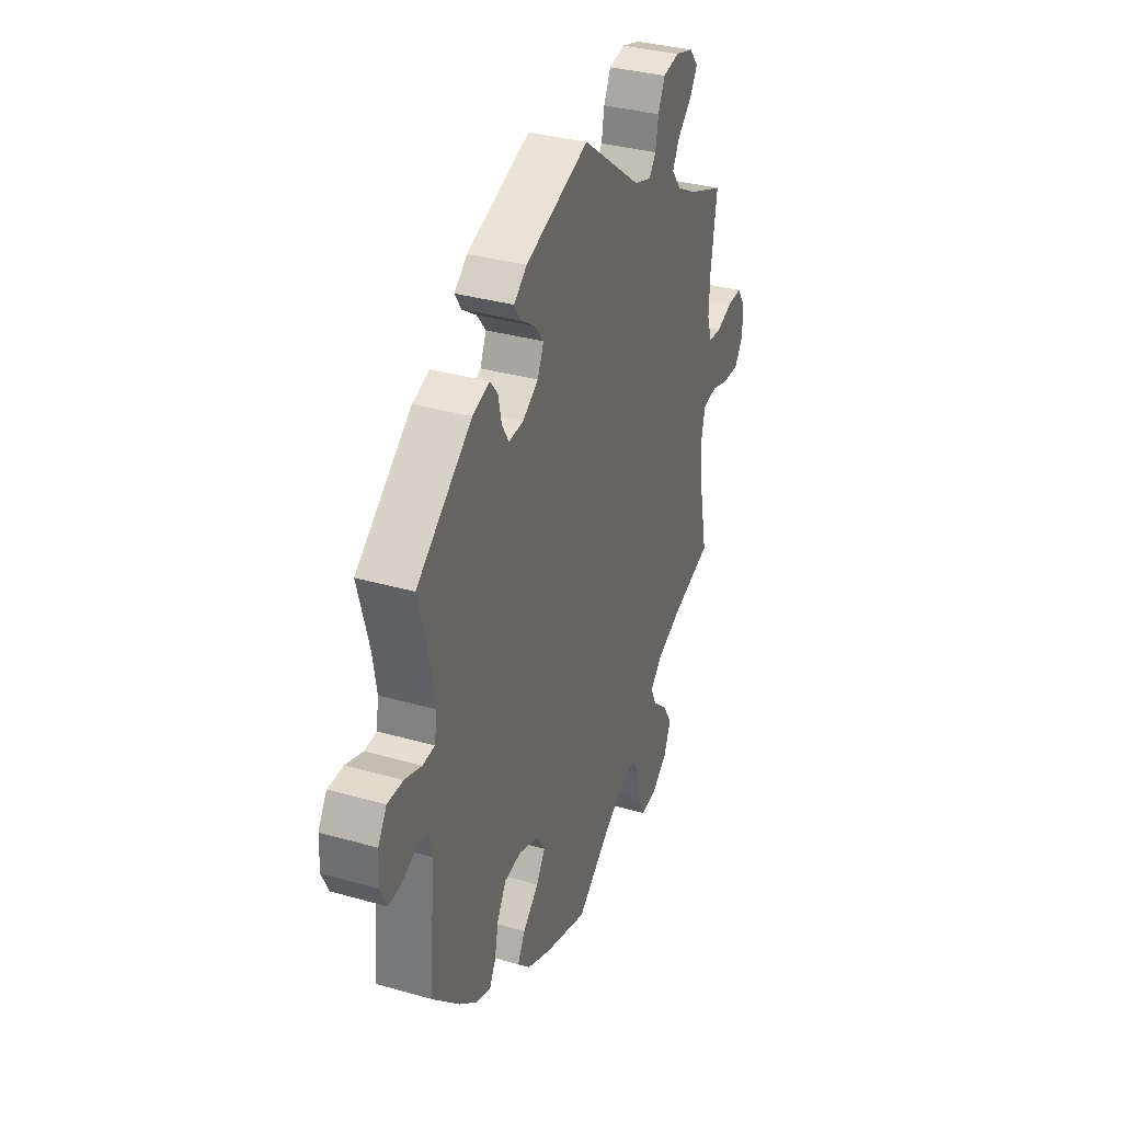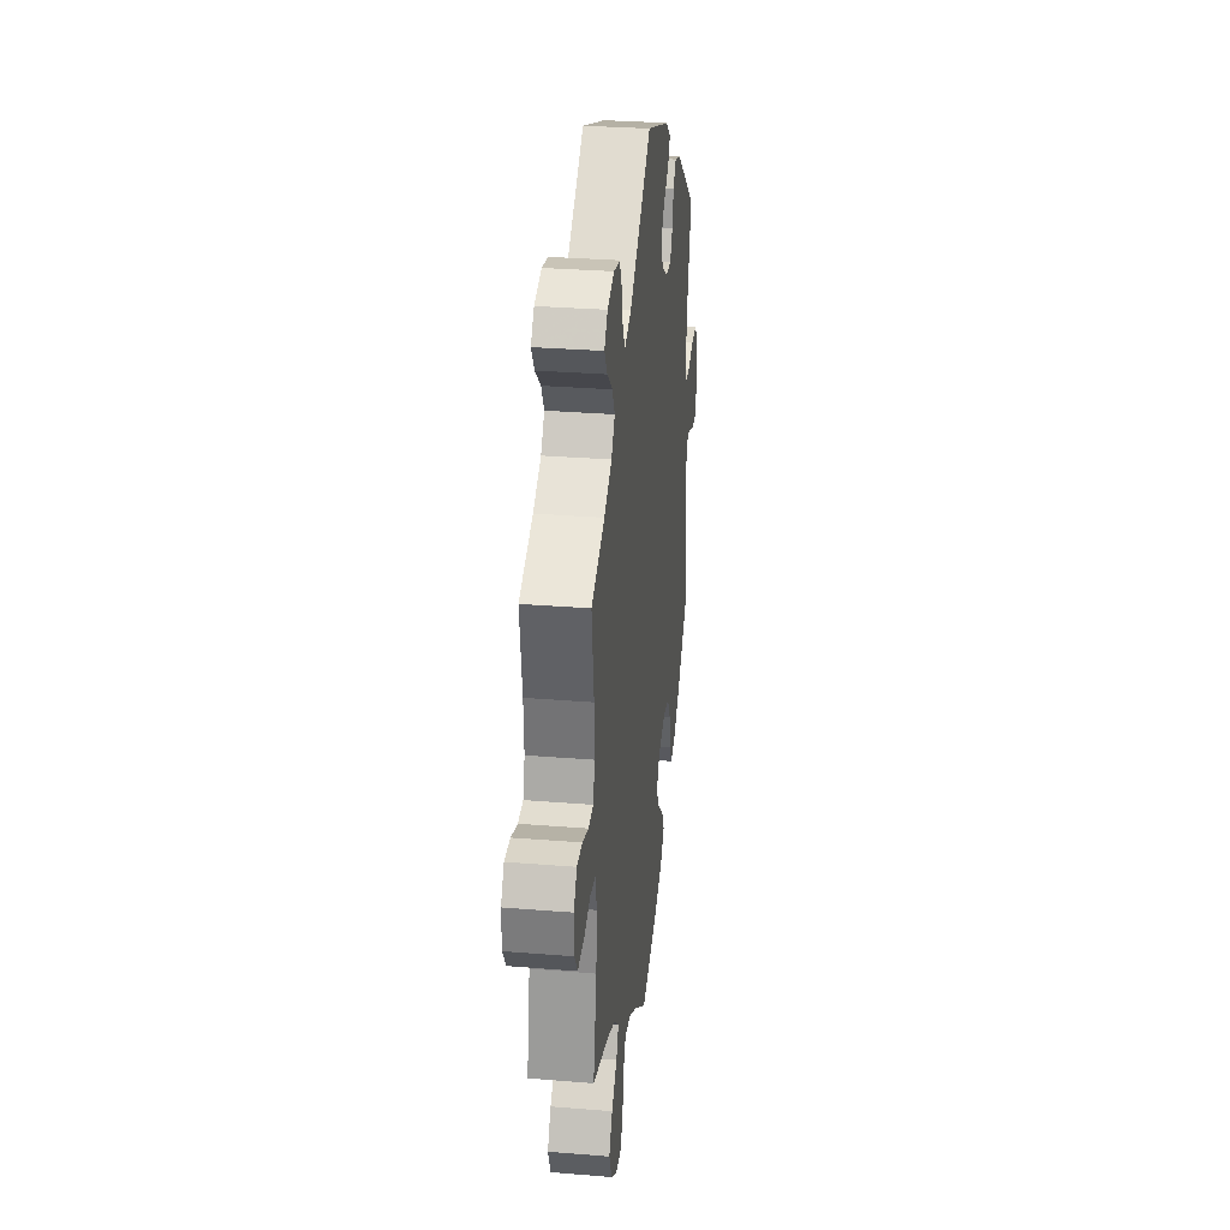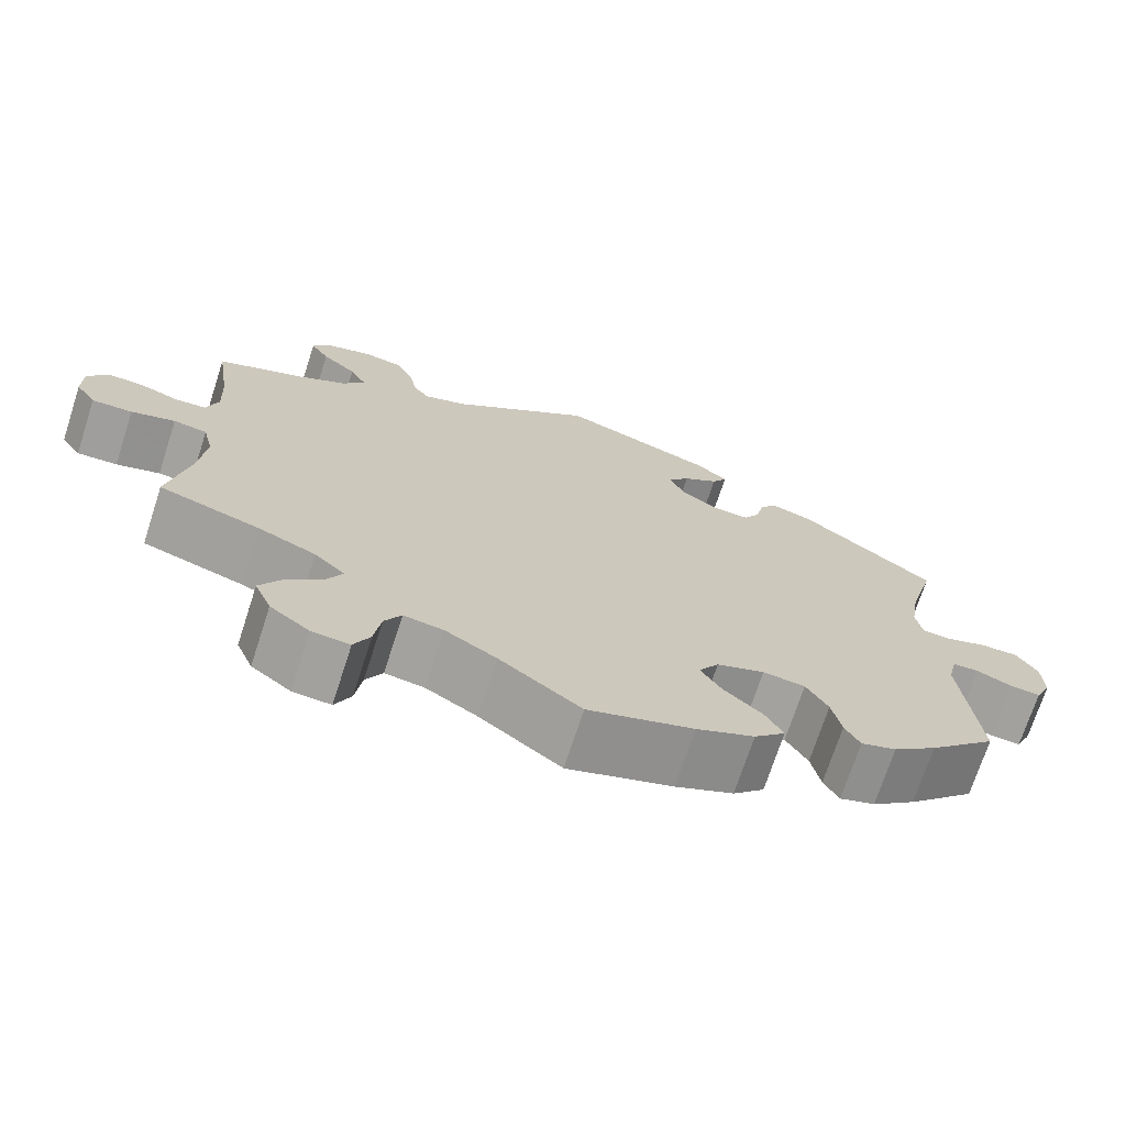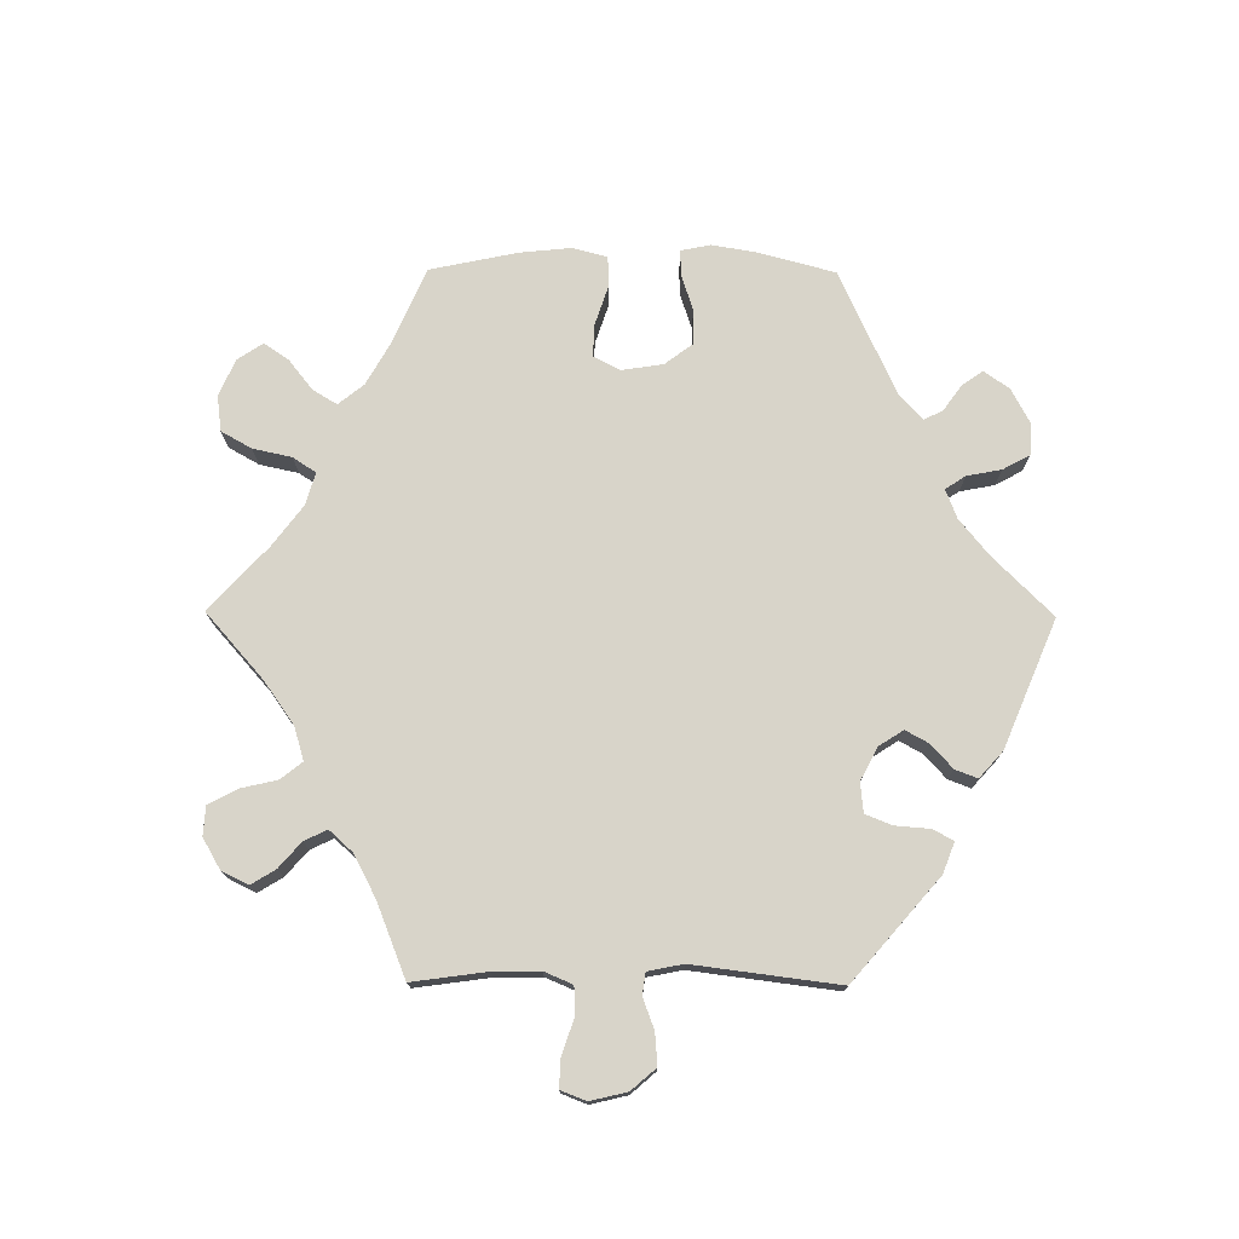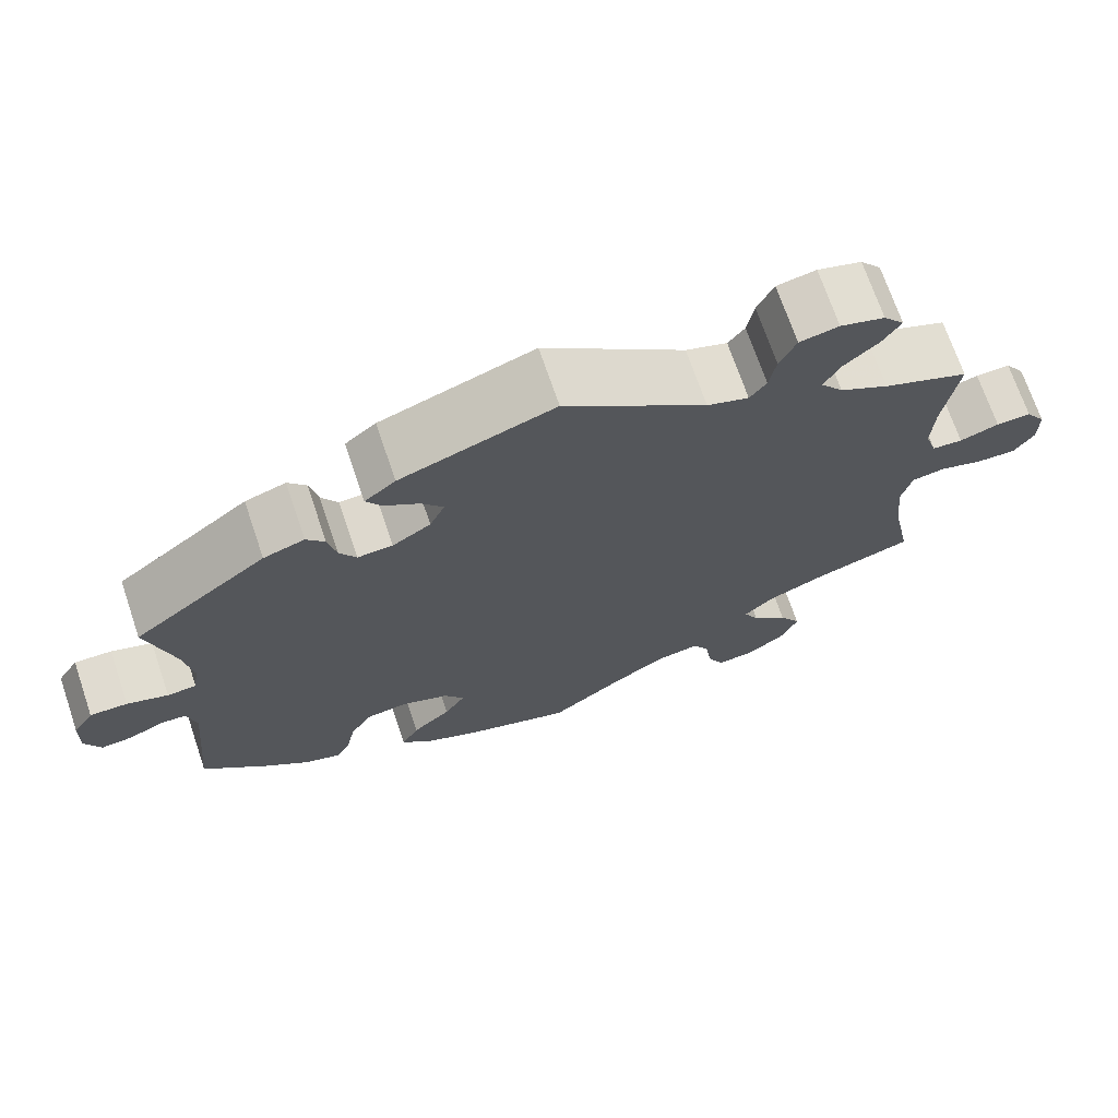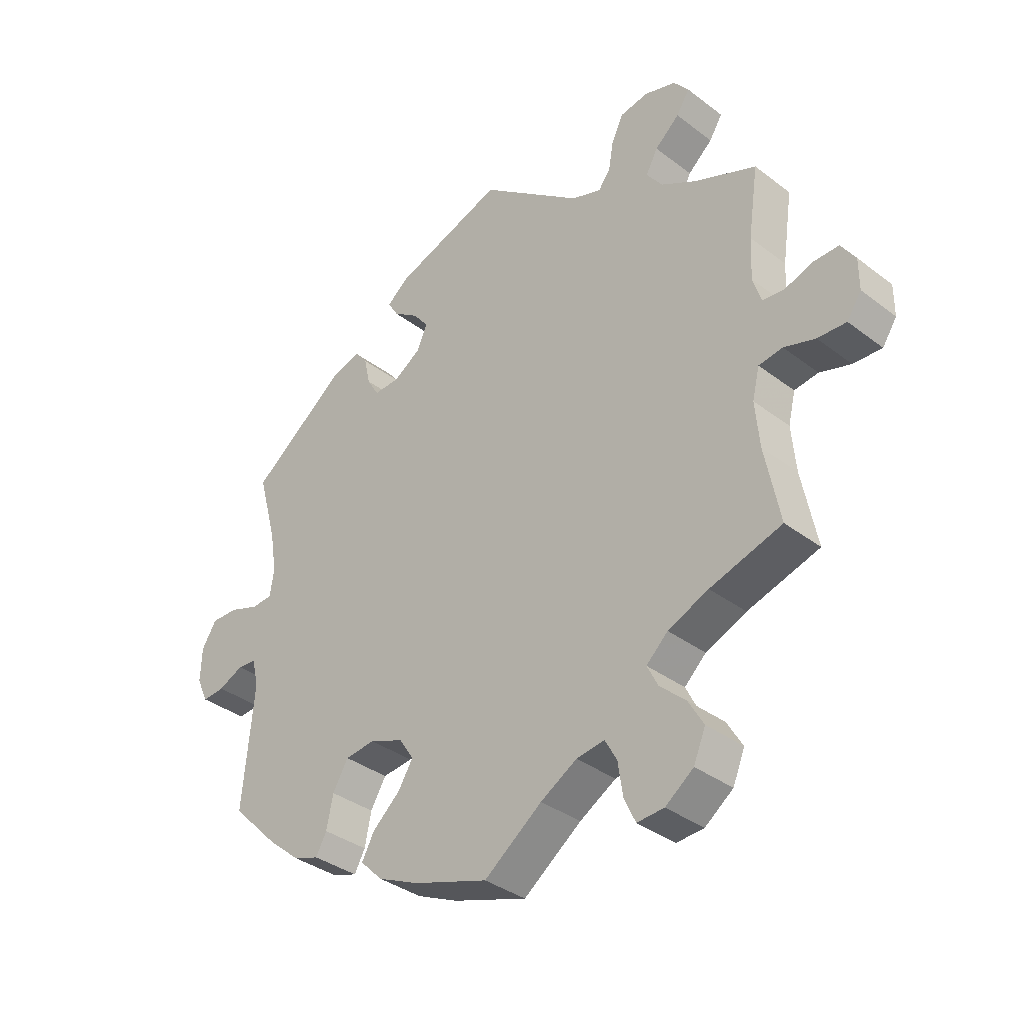
<metadata>
{"format":"obj","ext":"obj","renderer":"f3d","projection":"perspective","resolution":1024,"background":"white","views":[{"elev":34.4,"azim":111.0,"up":"+Z"},{"elev":30.6,"azim":-83.3,"up":"+Z"},{"elev":-71.5,"azim":-18.0,"up":"+Z"},{"elev":75.2,"azim":-29.6,"up":"+Y"},{"elev":70.6,"azim":161.2,"up":"+Z"},{"elev":-35.6,"azim":-135.1,"up":"+Z"}]}
</metadata>
<code>
v -0.398 0.07 0.331
v -0.339 0.07 0.364
v -0.312 0.07 0.4
v -0.332 0.07 0.437
v -0.373 0.07 0.473
v -0.395 0.07 0.508
v -0.37 0.07 0.539
v -0.317 0.07 0.555
v -0.27 0.07 0.546
v -0.25 0.07 0.504
v -0.242 0.07 0.457
v -0.222 0.07 0.431
v -0.172 0.07 0.448
v -0.001 0.07 0.578
v 0.183 0.07 0.514
v 0.22 0.07 0.484
v 0.202 0.07 0.455
v 0.16 0.07 0.426
v 0.134 0.07 0.393
v 0.152 0.07 0.353
v 0.198 0.07 0.324
v 0.24 0.07 0.322
v 0.26 0.07 0.355
v 0.27 0.07 0.401
v 0.292 0.07 0.428
v 0.341 0.07 0.412
v 0.501 0.07 0.29
v 0.469 0.07 0.173
v 0.458 0.07 0.105
v 0.465 0.07 0.06
v 0.5 0.07 0.058
v 0.549 0.07 0.075
v 0.594 0.07 0.076
v 0.619 0.07 0.036
v 0.621 0.07 -0.02
v 0.602 0.07 -0.061
v 0.565 0.07 -0.058
v 0.523 0.07 -0.039
v 0.492 0.07 -0.041
v 0.481 0.07 -0.088
v 0.5 0.07 -0.289
v 0.419 0.07 -0.37
v 0.367 0.07 -0.413
v 0.325 0.07 -0.427
v 0.307 0.07 -0.394
v 0.296 0.07 -0.34
v 0.27 0.07 -0.296
v 0.22 0.07 -0.29
v 0.163 0.07 -0.312
v 0.139 0.07 -0.349
v 0.164 0.07 -0.389
v 0.21 0.07 -0.43
v 0.231 0.07 -0.469
v 0.194 0.07 -0.506
v 0.125 0.07 -0.537
v 0 0.07 -0.578
v -0.097 0.07 -0.506
v -0.158 0.07 -0.47
v -0.205 0.07 -0.463
v -0.225 0.07 -0.499
v -0.233 0.07 -0.554
v -0.252 0.07 -0.594
v -0.297 0.07 -0.591
v -0.344 0.07 -0.556
v -0.364 0.07 -0.508
v -0.338 0.07 -0.464
v -0.295 0.07 -0.425
v -0.277 0.07 -0.389
v -0.313 0.07 -0.355
v -0.381 0.07 -0.326
v -0.501 0.07 -0.289
v -0.476 0.07 -0.164
v -0.469 0.07 -0.088
v -0.481 0.07 -0.038
v -0.521 0.07 -0.032
v -0.573 0.07 -0.048
v -0.621 0.07 -0.05
v -0.645 0.07 -0.014
v -0.645 0.07 0.038
v -0.621 0.07 0.074
v -0.579 0.07 0.073
v -0.532 0.07 0.057
v -0.495 0.07 0.06
v -0.481 0.07 0.104
v -0.484 0.07 0.173
v -0.501 0.07 0.289
v -0.398 0 0.331
v -0.339 0 0.364
v -0.312 0 0.4
v -0.332 0 0.437
v -0.373 0 0.473
v -0.395 0 0.508
v -0.37 0 0.539
v -0.317 0 0.555
v -0.27 0 0.546
v -0.25 0 0.504
v -0.242 0 0.457
v -0.222 0 0.431
v -0.172 0 0.448
v -0.001 0 0.578
v 0.183 0 0.514
v 0.22 0 0.484
v 0.202 0 0.455
v 0.16 0 0.426
v 0.134 0 0.393
v 0.152 0 0.353
v 0.198 0 0.324
v 0.24 0 0.322
v 0.26 0 0.355
v 0.27 0 0.401
v 0.292 0 0.428
v 0.341 0 0.412
v 0.501 0 0.29
v 0.469 0 0.173
v 0.458 0 0.105
v 0.465 0 0.06
v 0.5 0 0.058
v 0.549 0 0.075
v 0.594 0 0.076
v 0.619 0 0.036
v 0.621 0 -0.02
v 0.602 0 -0.061
v 0.565 0 -0.058
v 0.523 0 -0.039
v 0.492 0 -0.041
v 0.481 0 -0.088
v 0.5 0 -0.289
v 0.419 0 -0.37
v 0.367 0 -0.413
v 0.325 0 -0.427
v 0.307 0 -0.394
v 0.296 0 -0.34
v 0.27 0 -0.296
v 0.22 0 -0.29
v 0.163 0 -0.312
v 0.139 0 -0.349
v 0.164 0 -0.389
v 0.21 0 -0.43
v 0.231 0 -0.469
v 0.194 0 -0.506
v 0.125 0 -0.537
v 0 0 -0.578
v -0.097 0 -0.506
v -0.158 0 -0.47
v -0.205 0 -0.463
v -0.225 0 -0.499
v -0.233 0 -0.554
v -0.252 0 -0.594
v -0.297 0 -0.591
v -0.344 0 -0.556
v -0.364 0 -0.508
v -0.338 0 -0.464
v -0.295 0 -0.425
v -0.277 0 -0.389
v -0.313 0 -0.355
v -0.381 0 -0.326
v -0.501 0 -0.289
v -0.476 0 -0.164
v -0.469 0 -0.088
v -0.481 0 -0.038
v -0.521 0 -0.032
v -0.573 0 -0.048
v -0.621 0 -0.05
v -0.645 0 -0.014
v -0.645 0 0.038
v -0.621 0 0.074
v -0.579 0 0.073
v -0.532 0 0.057
v -0.495 0 0.06
v -0.481 0 0.104
v -0.484 0 0.173
v -0.501 0 0.289
f 85 86 1
f 84 85 1 2
f 83 84 2 3
f 79 80 81 82
f 79 82 83
f 78 79 83
f 75 76 77 78
f 75 78 83
f 74 75 83 3
f 70 71 72
f 69 70 72 73
f 68 69 73 74
f 64 65 66 67
f 64 67 68
f 63 64 68
f 60 61 62 63
f 59 60 63 68
f 58 59 68 74
f 54 55 56 57
f 51 52 53 54
f 50 51 54 57
f 49 50 57 58
f 43 44 45 46
f 43 46 47
f 40 41 42 43
f 39 40 43 47
f 35 36 37 38
f 35 38 39
f 34 35 39
f 31 32 33 34
f 30 31 34 39
f 25 26 27 28
f 23 24 25 28
f 22 23 28 29
f 21 22 29 30
f 15 16 17 18
f 13 14 15 18
f 12 13 18 19
f 8 9 10 11
f 6 7 8 11
f 4 5 6 11
f 3 4 11 12
f 49 58 74 3
f 30 39 47 48
f 20 21 30 48
f 19 20 48 49
f 3 12 19 49
f 87 172 171
f 88 87 171 170
f 89 88 170 169
f 168 167 166 165
f 169 168 165
f 169 165 164
f 164 163 162 161
f 169 164 161
f 89 169 161 160
f 158 157 156
f 159 158 156 155
f 160 159 155 154
f 153 152 151 150
f 154 153 150
f 154 150 149
f 149 148 147 146
f 154 149 146 145
f 160 154 145 144
f 143 142 141 140
f 140 139 138 137
f 143 140 137 136
f 144 143 136 135
f 132 131 130 129
f 133 132 129
f 129 128 127 126
f 133 129 126 125
f 124 123 122 121
f 125 124 121
f 125 121 120
f 120 119 118 117
f 125 120 117 116
f 114 113 112 111
f 114 111 110 109
f 115 114 109 108
f 116 115 108 107
f 104 103 102 101
f 104 101 100 99
f 105 104 99 98
f 97 96 95 94
f 97 94 93 92
f 97 92 91 90
f 98 97 90 89
f 89 160 144 135
f 134 133 125 116
f 134 116 107 106
f 135 134 106 105
f 135 105 98 89
f 1 87 88 2
f 2 88 89 3
f 3 89 90 4
f 4 90 91 5
f 5 91 92 6
f 6 92 93 7
f 7 93 94 8
f 8 94 95 9
f 9 95 96 10
f 10 96 97 11
f 11 97 98 12
f 12 98 99 13
f 13 99 100 14
f 14 100 101 15
f 15 101 102 16
f 16 102 103 17
f 17 103 104 18
f 18 104 105 19
f 19 105 106 20
f 20 106 107 21
f 21 107 108 22
f 22 108 109 23
f 23 109 110 24
f 24 110 111 25
f 25 111 112 26
f 26 112 113 27
f 27 113 114 28
f 28 114 115 29
f 29 115 116 30
f 30 116 117 31
f 31 117 118 32
f 32 118 119 33
f 33 119 120 34
f 34 120 121 35
f 35 121 122 36
f 36 122 123 37
f 37 123 124 38
f 38 124 125 39
f 39 125 126 40
f 40 126 127 41
f 41 127 128 42
f 42 128 129 43
f 43 129 130 44
f 44 130 131 45
f 45 131 132 46
f 46 132 133 47
f 47 133 134 48
f 48 134 135 49
f 49 135 136 50
f 50 136 137 51
f 51 137 138 52
f 52 138 139 53
f 53 139 140 54
f 54 140 141 55
f 55 141 142 56
f 56 142 143 57
f 57 143 144 58
f 58 144 145 59
f 59 145 146 60
f 60 146 147 61
f 61 147 148 62
f 62 148 149 63
f 63 149 150 64
f 64 150 151 65
f 65 151 152 66
f 66 152 153 67
f 67 153 154 68
f 68 154 155 69
f 69 155 156 70
f 70 156 157 71
f 71 157 158 72
f 72 158 159 73
f 73 159 160 74
f 74 160 161 75
f 75 161 162 76
f 76 162 163 77
f 77 163 164 78
f 78 164 165 79
f 79 165 166 80
f 80 166 167 81
f 81 167 168 82
f 82 168 169 83
f 83 169 170 84
f 84 170 171 85
f 85 171 172 86
f 86 172 87 1

</code>
